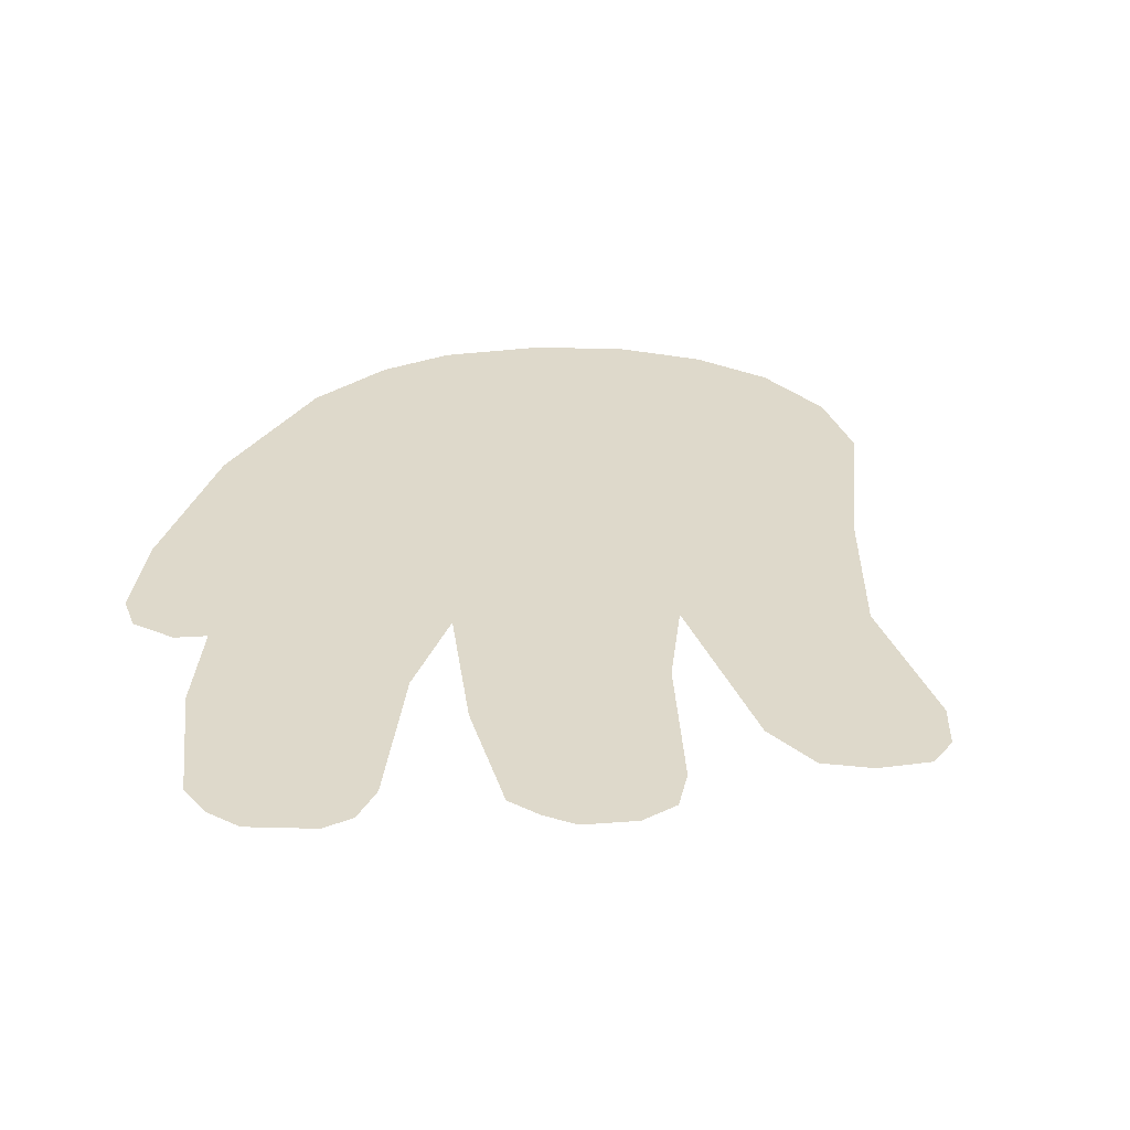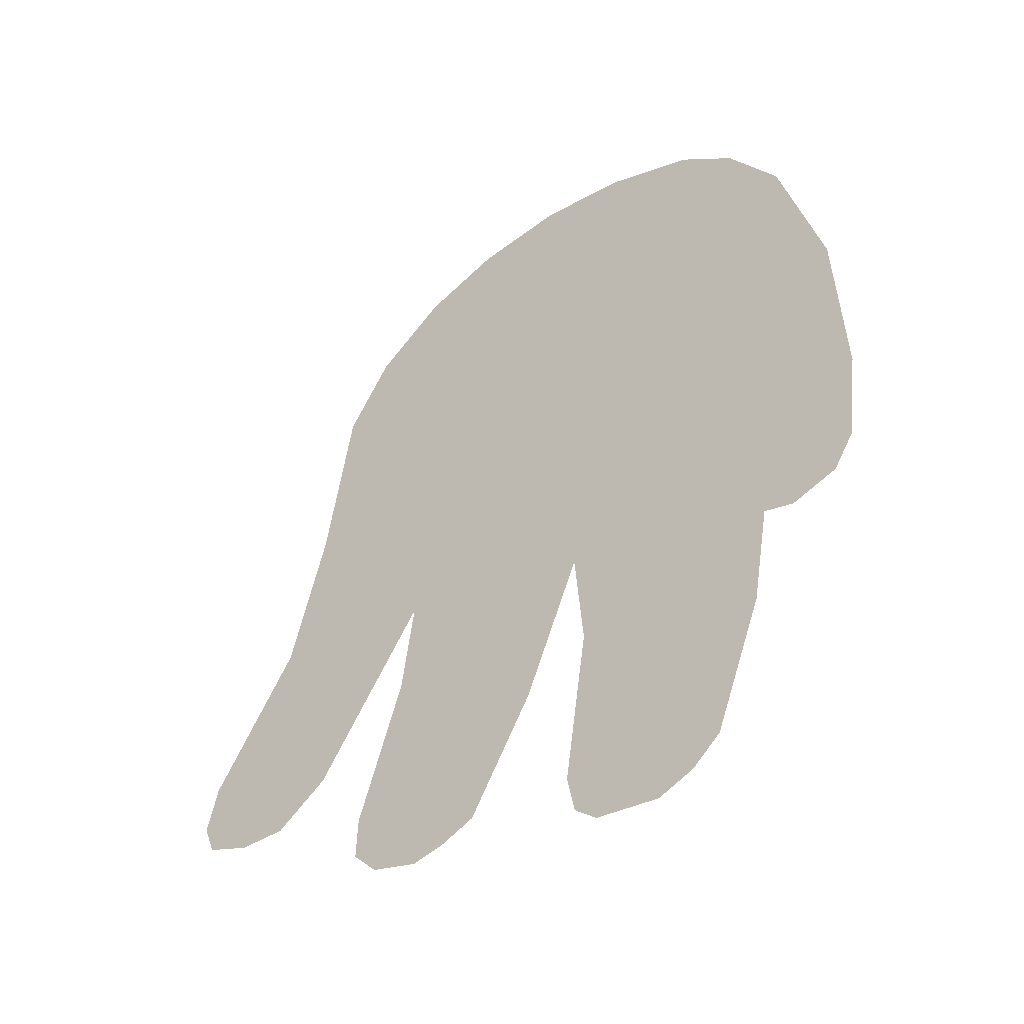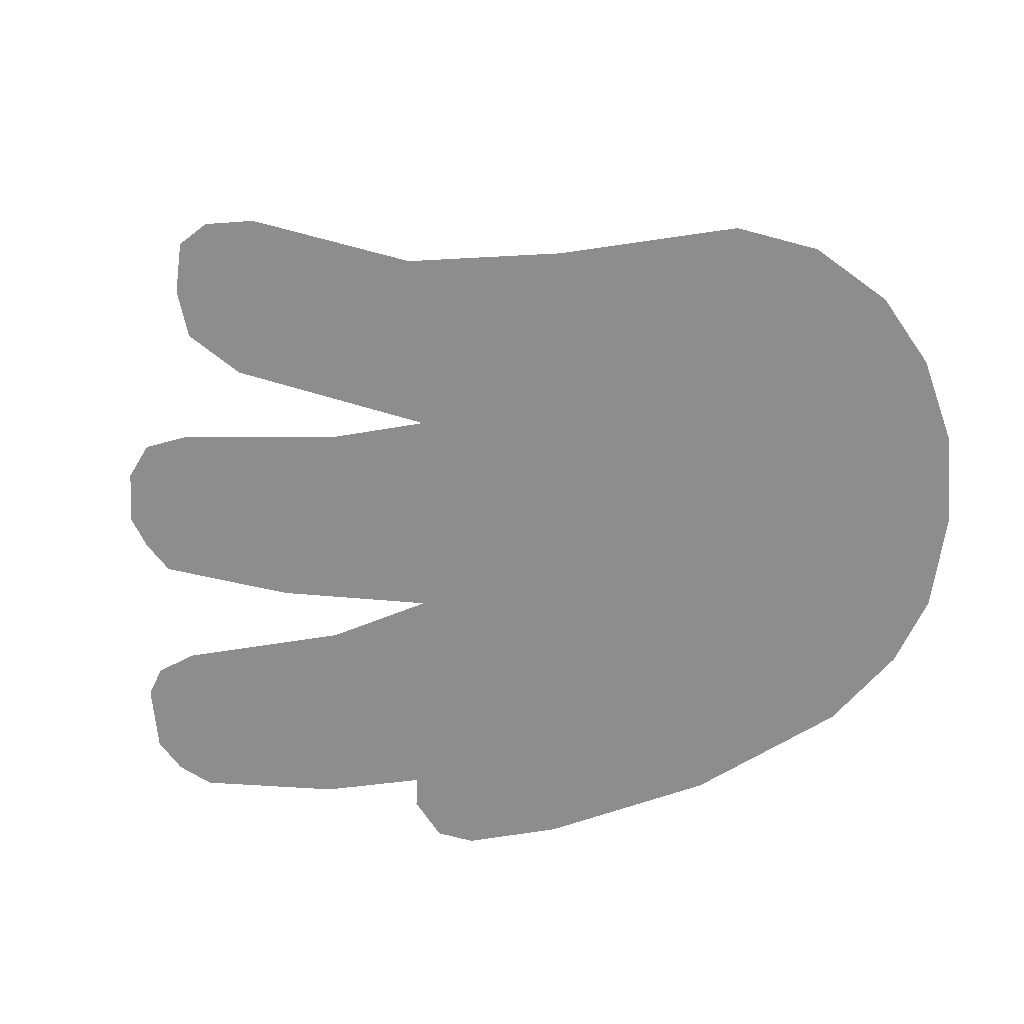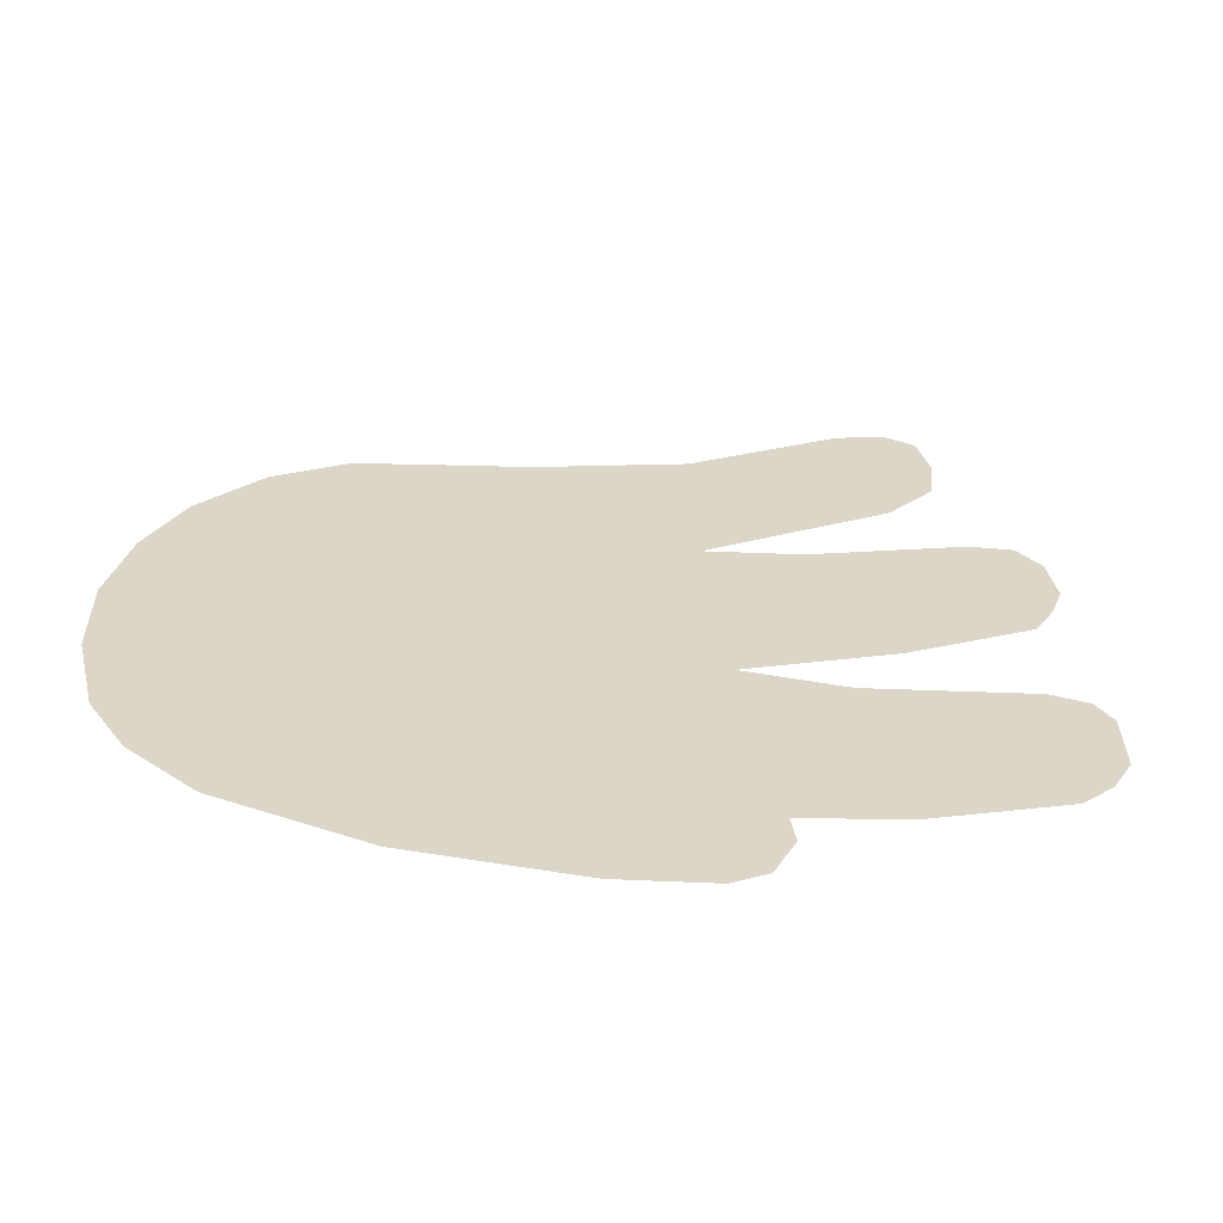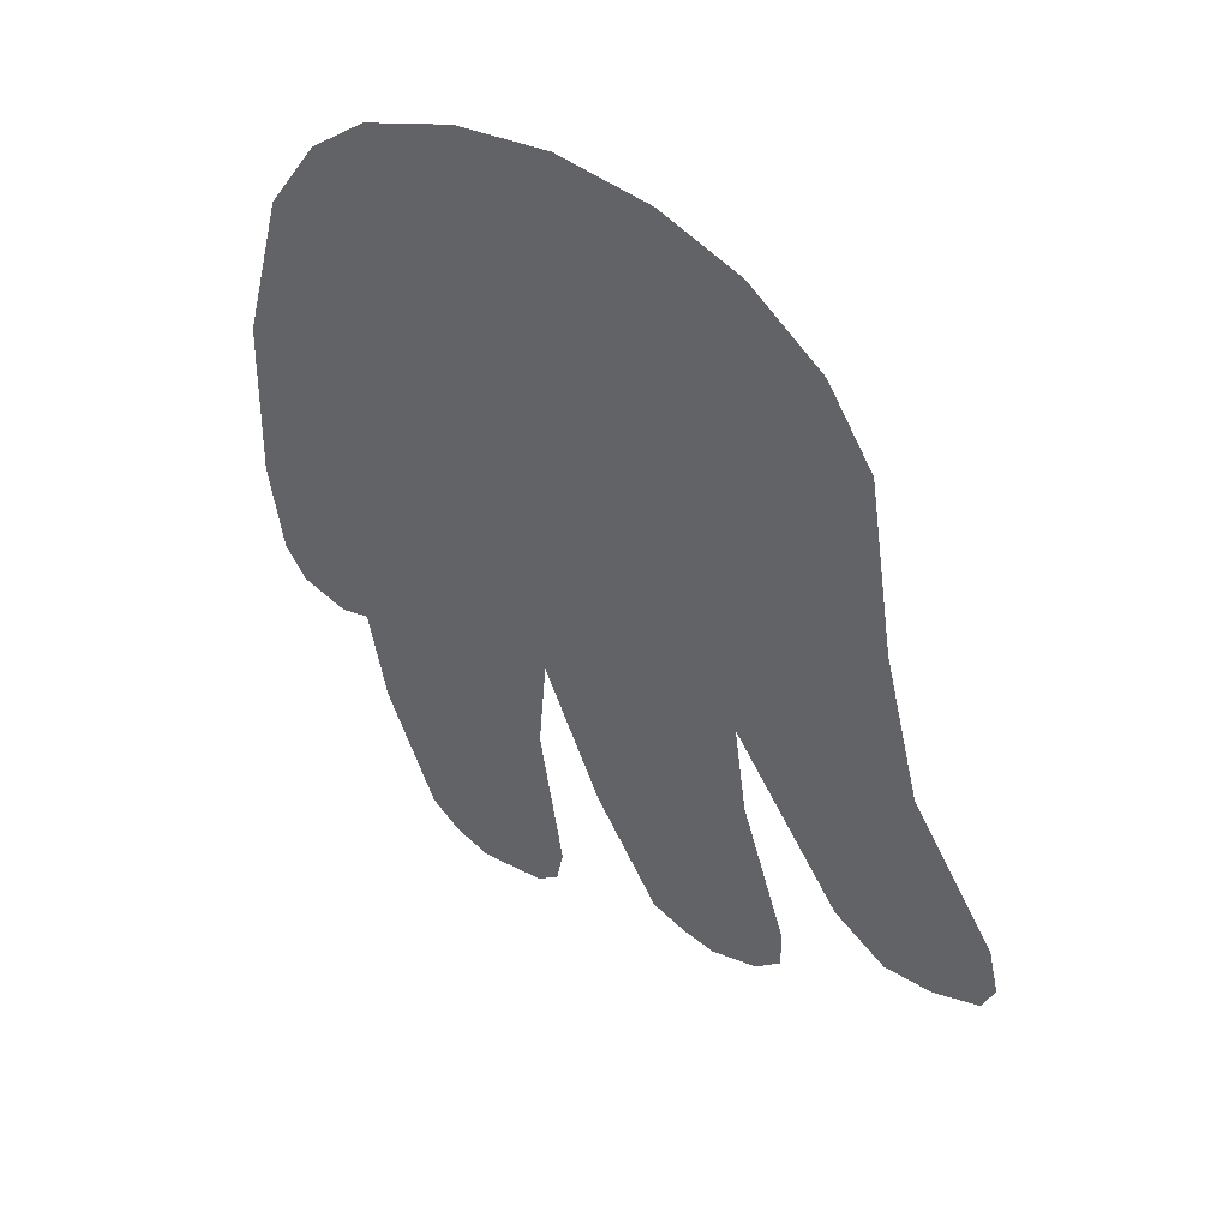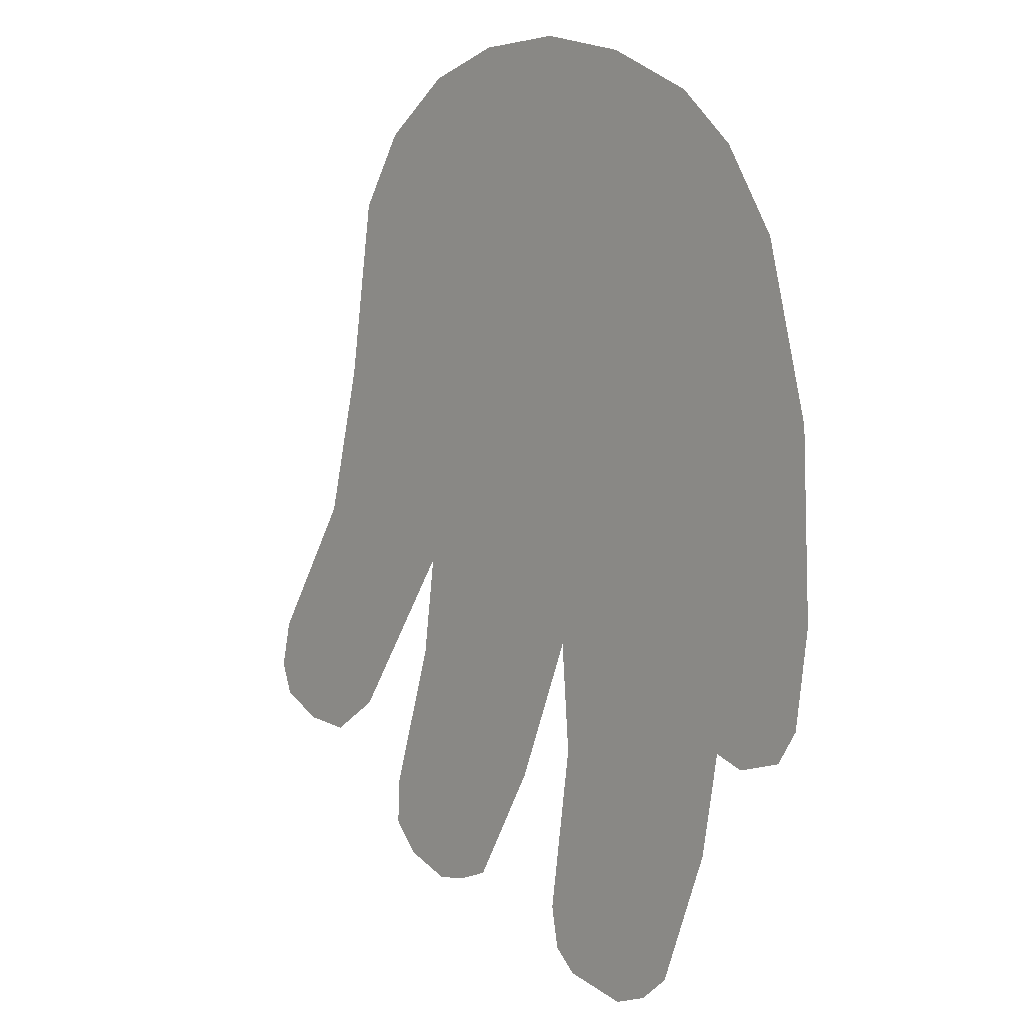
<metadata>
{"format":"obj","ext":"obj","renderer":"f3d","projection":"perspective","resolution":1024,"background":"white","views":[{"elev":31.8,"azim":14.5,"up":"+Z"},{"elev":-48.1,"azim":-140.6,"up":"+Y"},{"elev":-64.7,"azim":107.4,"up":"+Z"},{"elev":30.2,"azim":-78.3,"up":"+Z"},{"elev":48.8,"azim":37.4,"up":"+Y"},{"elev":4.9,"azim":-130.5,"up":"+Y"}]}
</metadata>
<code>
g grapesHandL_mesh
v 0.1539 -0.1412 0
v 0.1721 -0.1326 0
v 0.1769 -0.12 0
v 0.1725 -0.1017 0
v 0.1347 -0.1431 0
v 0.1137 -0.1294 0
v 0.1382 -0.0482 0
v 0.07005 -0.065 0
v 0.1232 0.0106 0
v 0.1123 0.08046 0
v 0.03421 0.1391 0
v 0.06557 0.1295 0
v 0.09427 0.1086 0
v -0.001912 0.1405 0
v -0.009612 -0.09104 0
v -0.03845 0.1323 0
v -0.07415 0.1155 0
v -0.09655 0.09502 0
v -0.1167 0.06254 0
v -0.1335 -0.002283 0
v 0.07523 -0.1029 0
v -0.1362 -0.07144 0
v 0.01279 -0.1458 0
v 0.09343 -0.1608 0
v 0.03841 -0.1893 0
v 0.05185 -0.1941 0
v 0.06501 -0.1959 0
v 0.08391 -0.1888 0
v 0.09399 -0.1774 0
v -0.09305 -0.1218 0
v -0.01297 -0.1322 0
v -0.131 -0.1087 0
v -0.1048 -0.126 0
v -0.1229 -0.1211 0
v -0.08605 -0.1606 0
v -0.003872 -0.1951 0
v -0.06673 -0.2105 0
v -0.05525 -0.2198 0
v -0.04125 -0.2245 0
v -0.01577 -0.2189 0
v -0.006812 -0.2106 0
g grapesHandL_mesh_0
f 3 2 1
f 1 4 3
f 1 5 4
f 4 5 6
f 7 4 6
f 7 6 8
f 8 9 7
f 8 10 9
f 10 8 11
f 10 11 12
f 13 10 12
f 14 11 8
f 8 15 14
f 14 15 16
f 17 16 15
f 18 17 15
f 19 18 15
f 20 19 15
f 15 8 21
f 22 20 15
f 15 21 23
f 23 21 24
f 24 25 23
f 24 26 25
f 24 27 26
f 27 24 28
f 28 24 29
f 30 22 15
f 30 15 31
f 30 32 22
f 33 32 30
f 32 33 34
f 30 31 35
f 35 31 36
f 35 36 37
f 36 38 37
f 36 39 38
f 39 36 40
f 36 41 40

</code>
